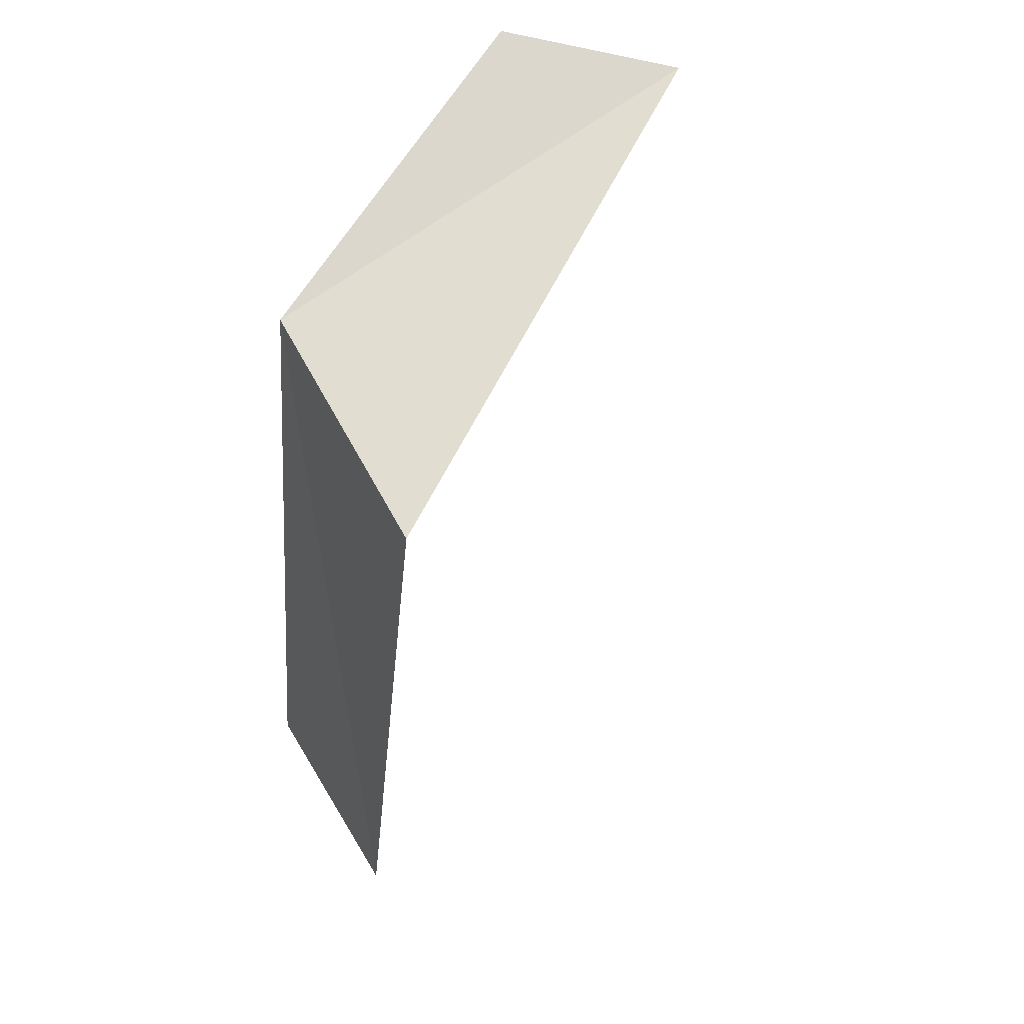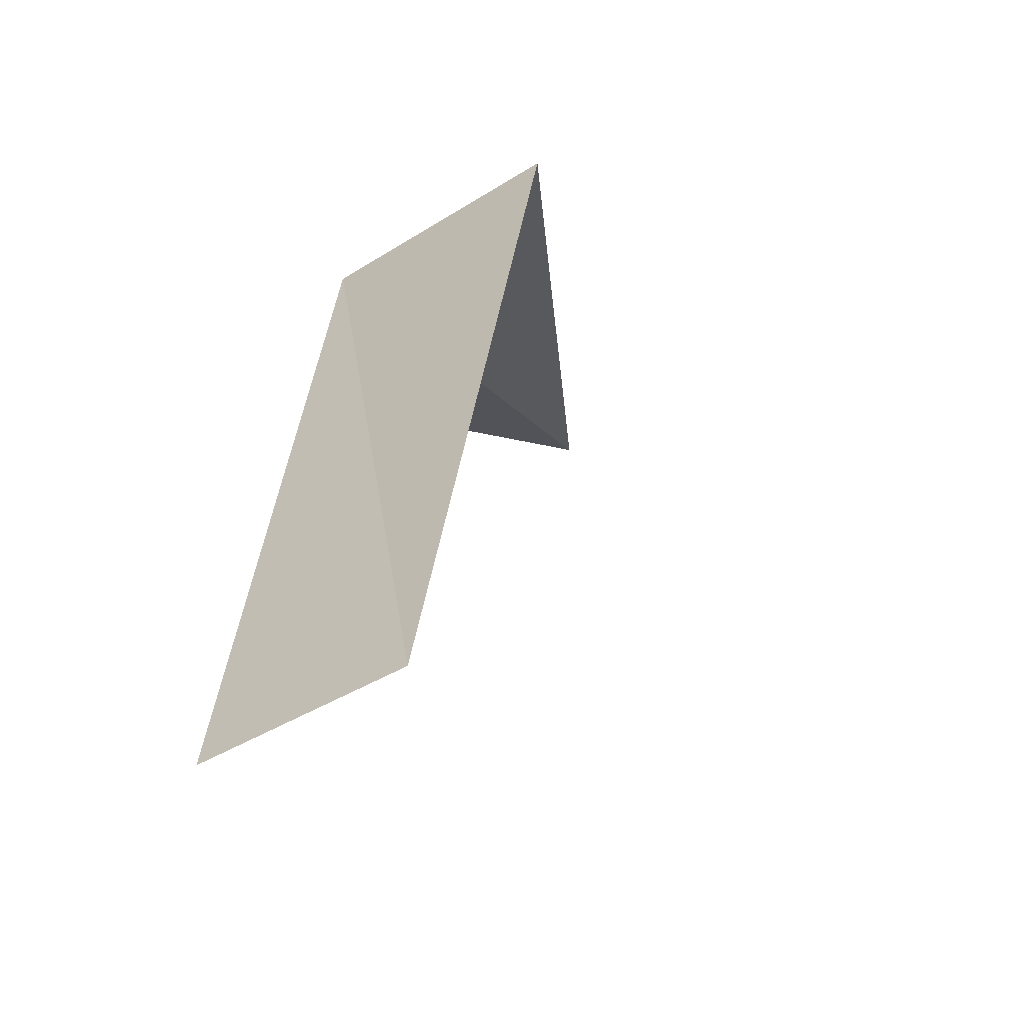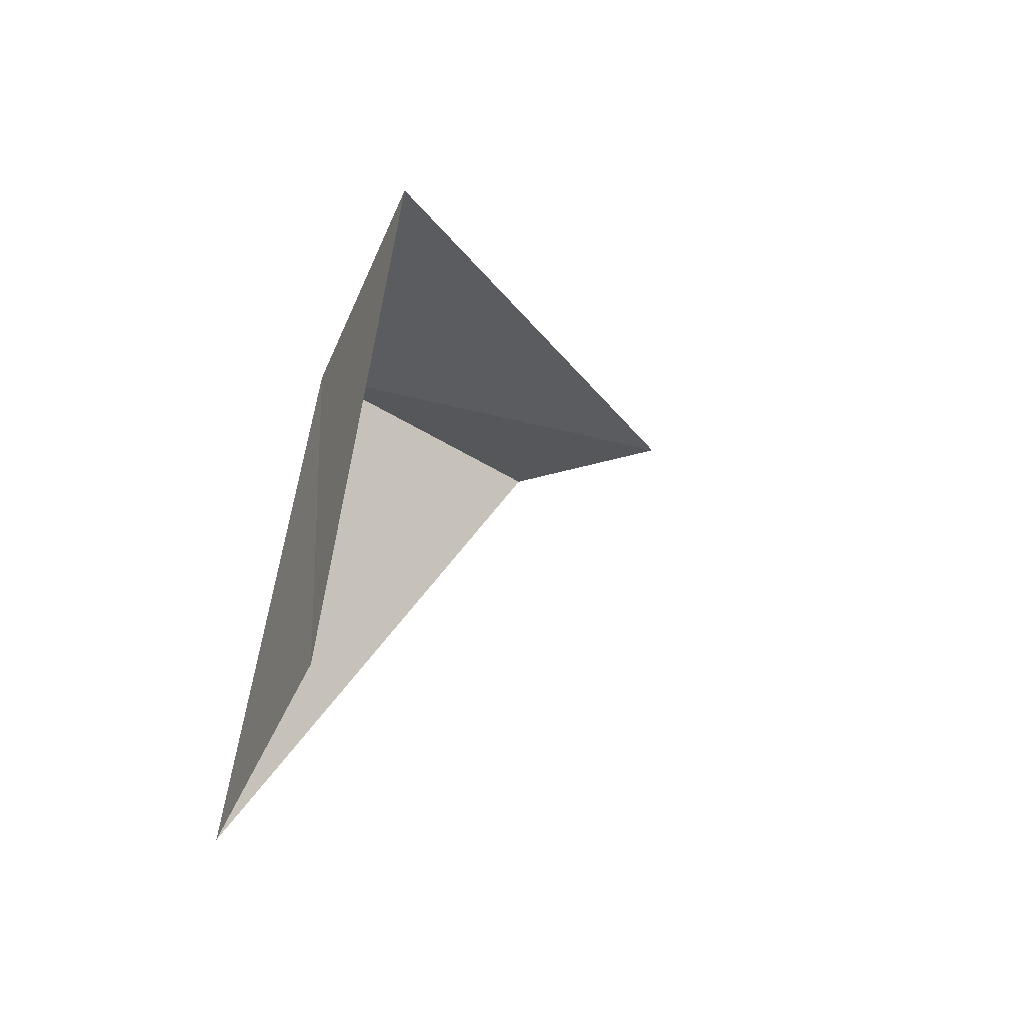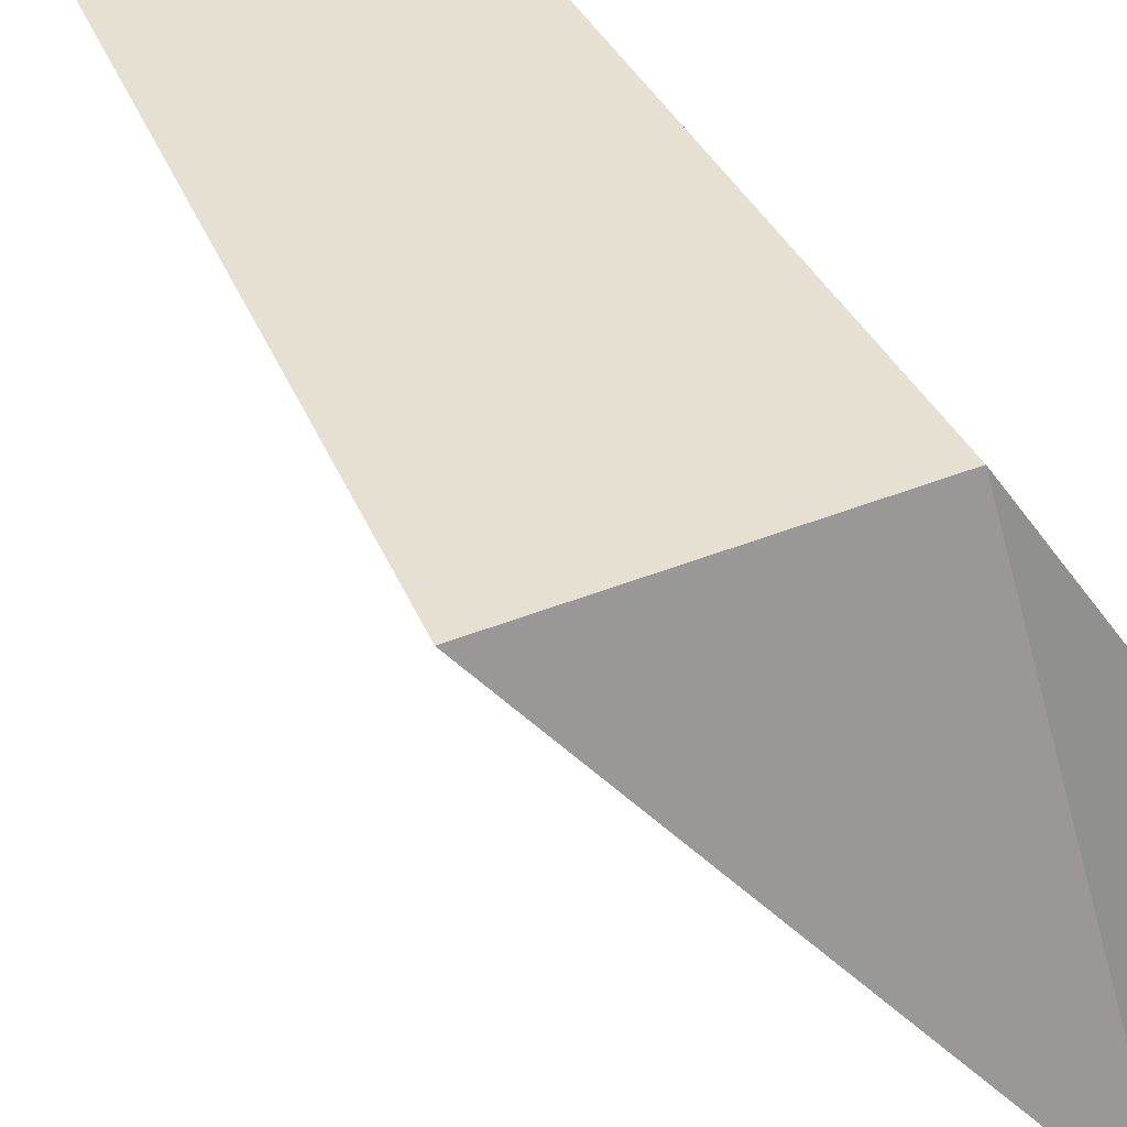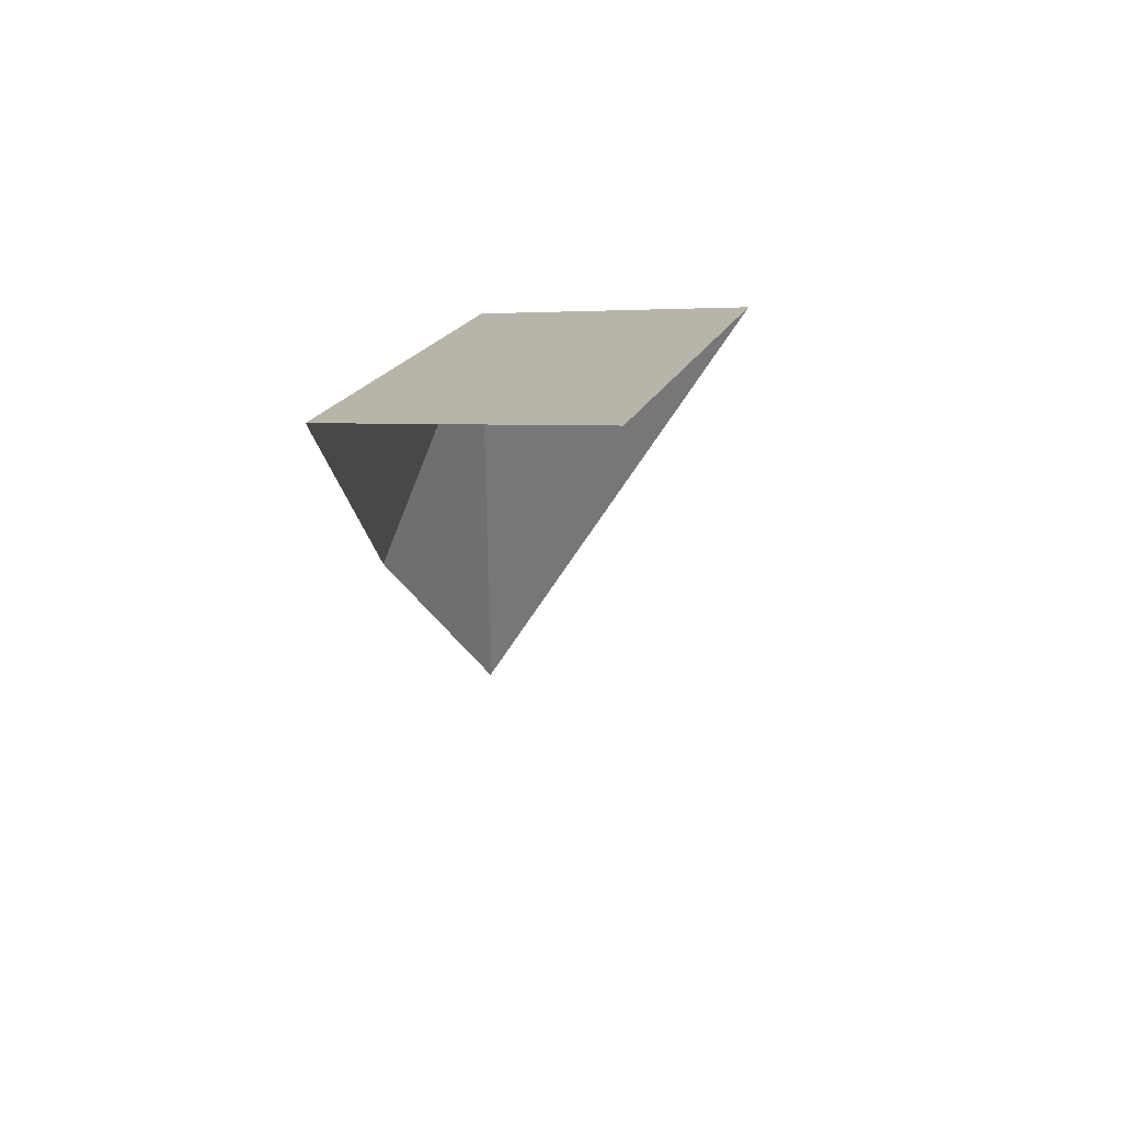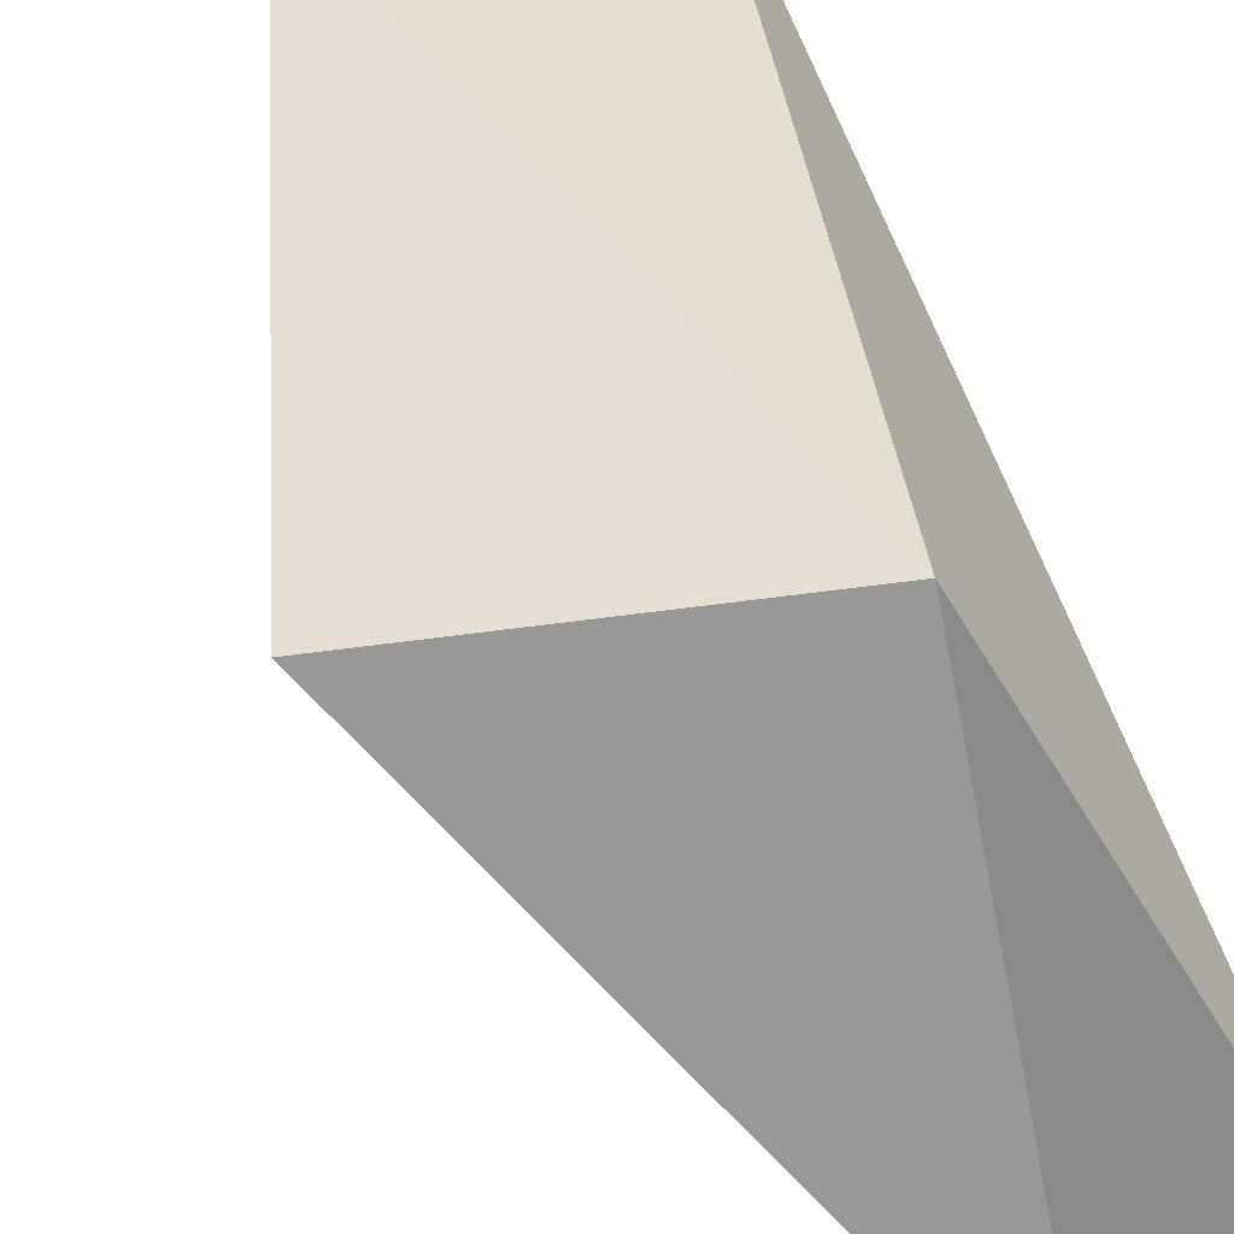
<metadata>
{"format":"obj","ext":"obj","renderer":"f3d","projection":"perspective","resolution":1024,"background":"white","views":[{"elev":42.2,"azim":-113.2,"up":"+Z"},{"elev":-50.5,"azim":-136.8,"up":"+Z"},{"elev":-57.1,"azim":-108.4,"up":"+Z"},{"elev":38.5,"azim":-33.9,"up":"+Y"},{"elev":-76.6,"azim":-173.3,"up":"+Z"},{"elev":38.3,"azim":-16.7,"up":"+Y"}]}
</metadata>
<code>
v 1.032 -9.944 29.53
v 1.093 -9.938 29.15
v 1.122 -10.11 29.62
v 1.061 -10.19 29.61
v 0.8746 -9.955 29.5
v 0.9587 -9.952 29.13
f 1 2 3
f 1 3 4
f 1 4 5
f 1 6 2
f 1 5 6

</code>
